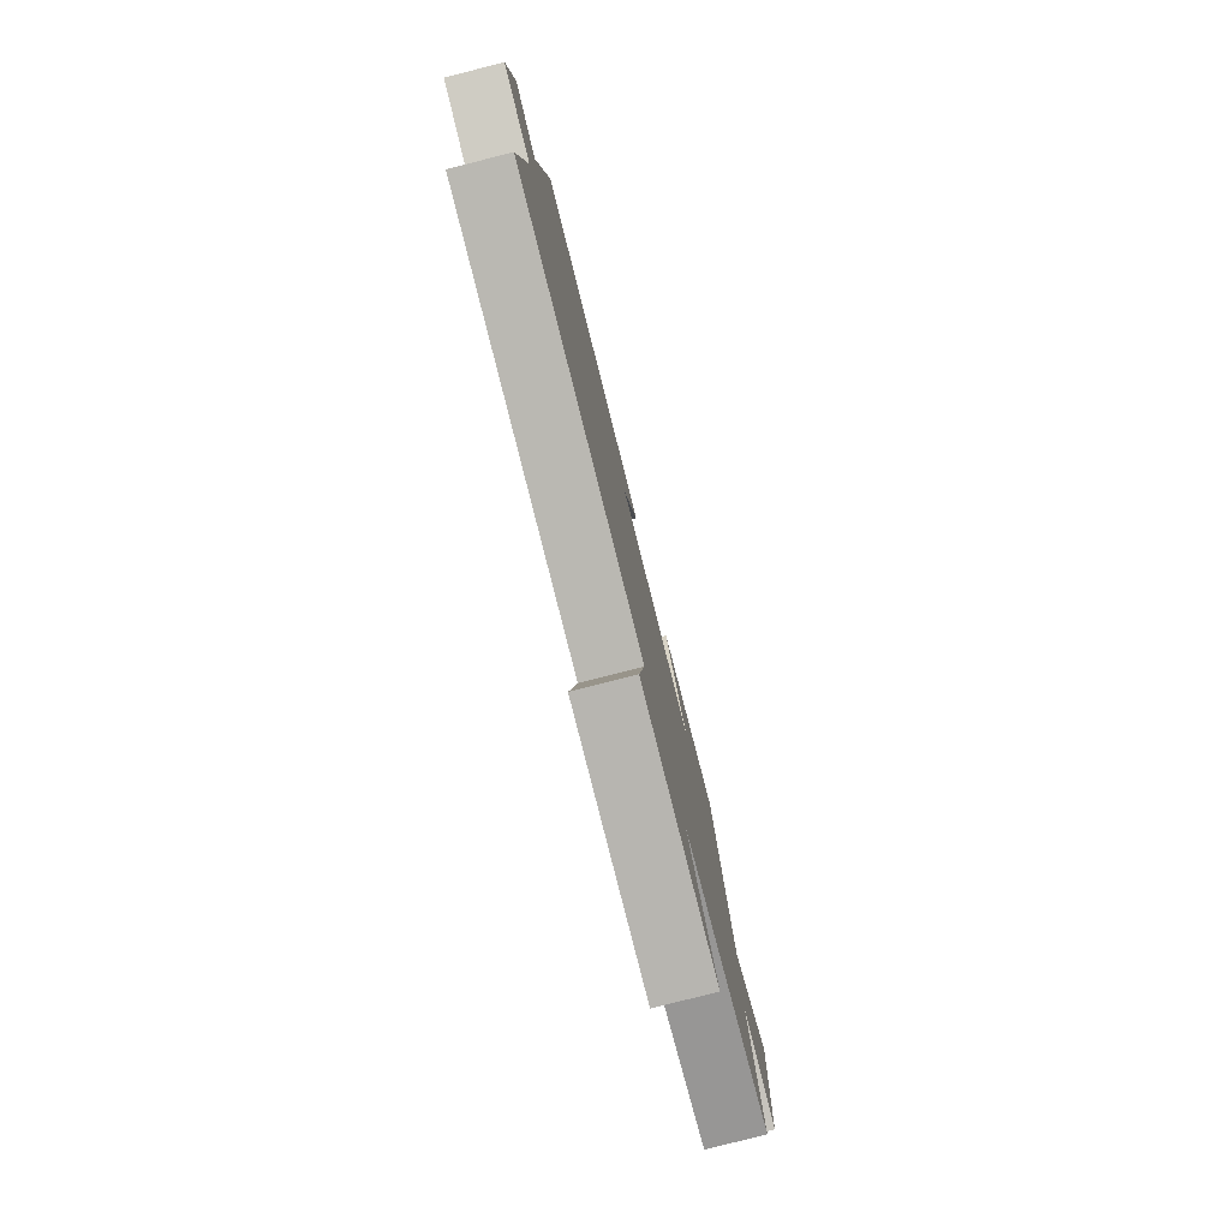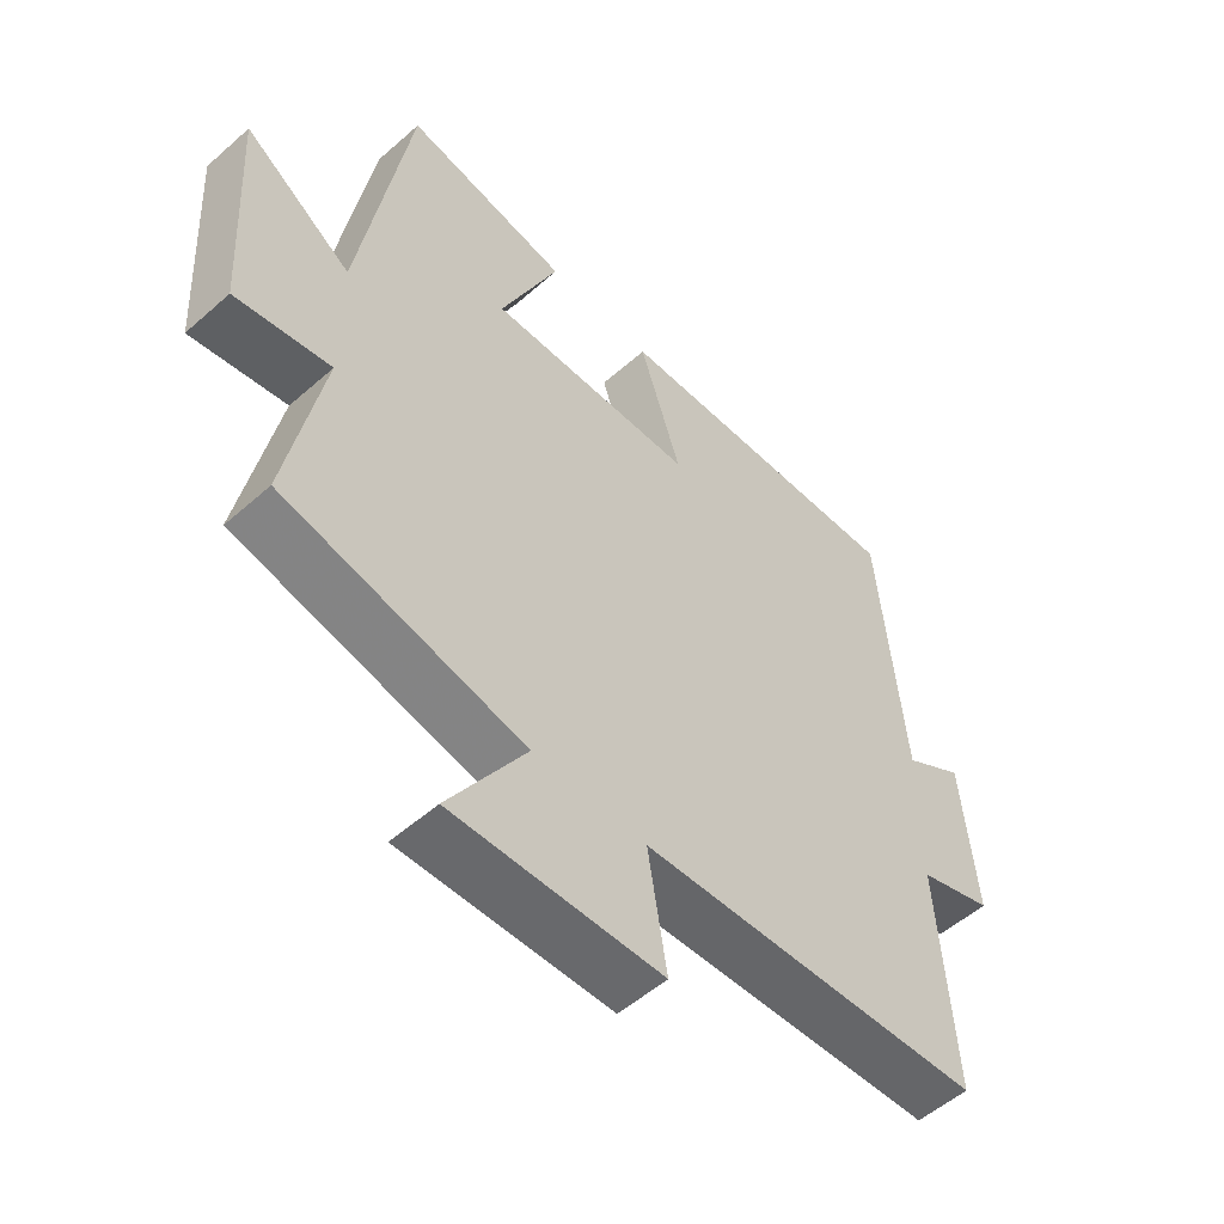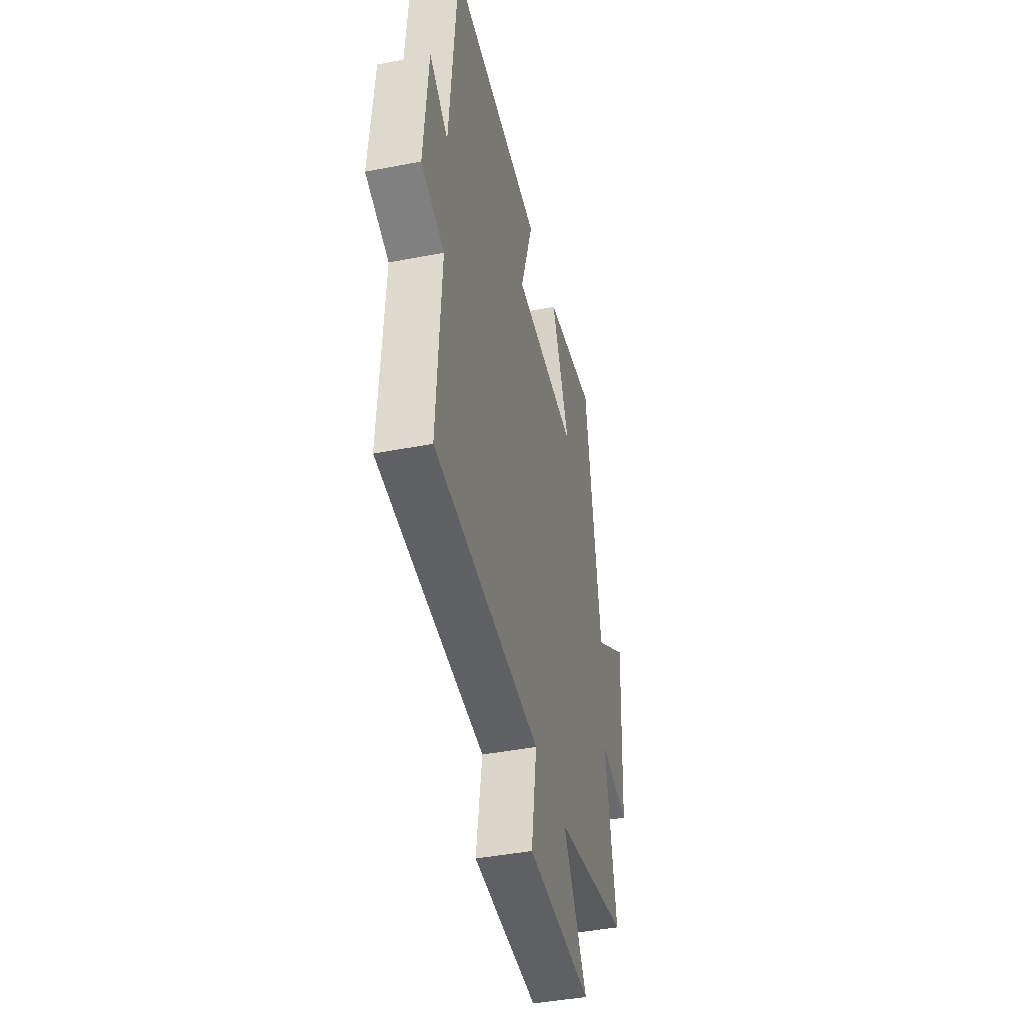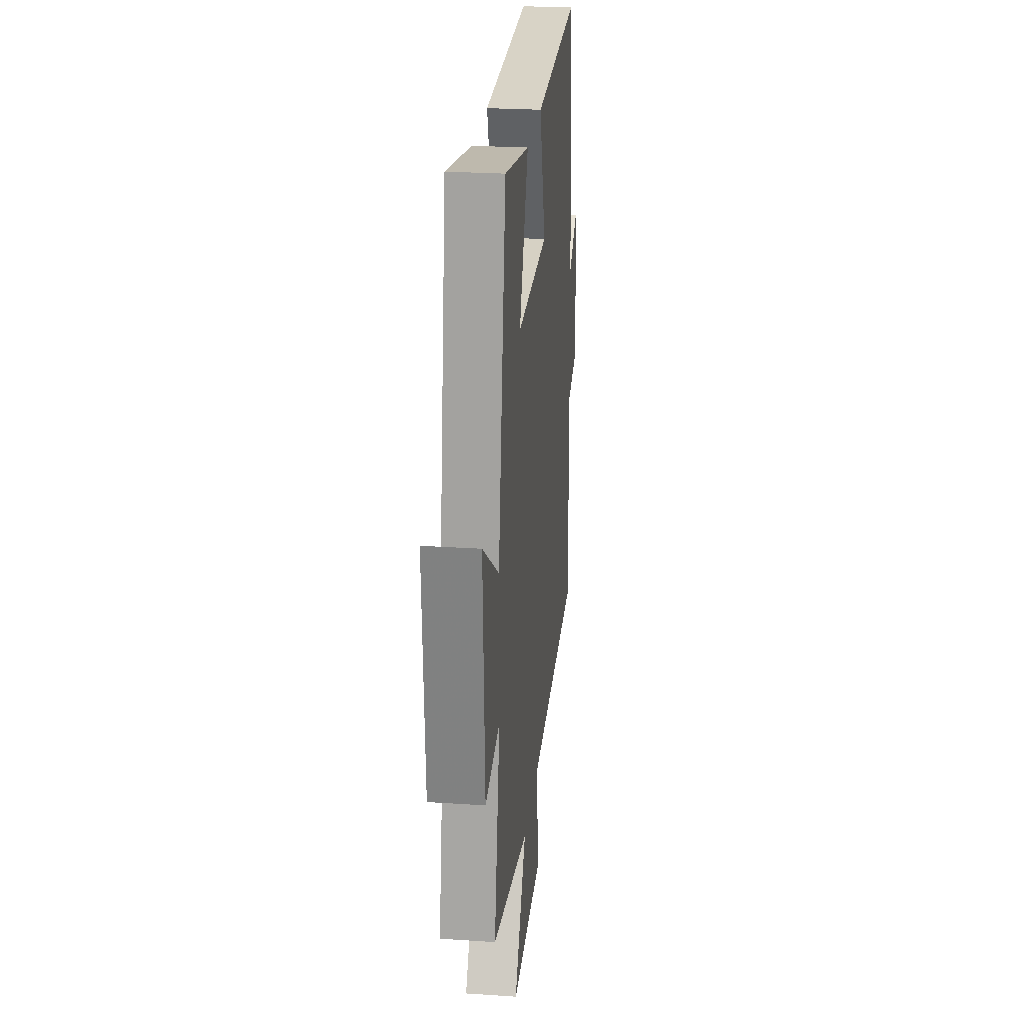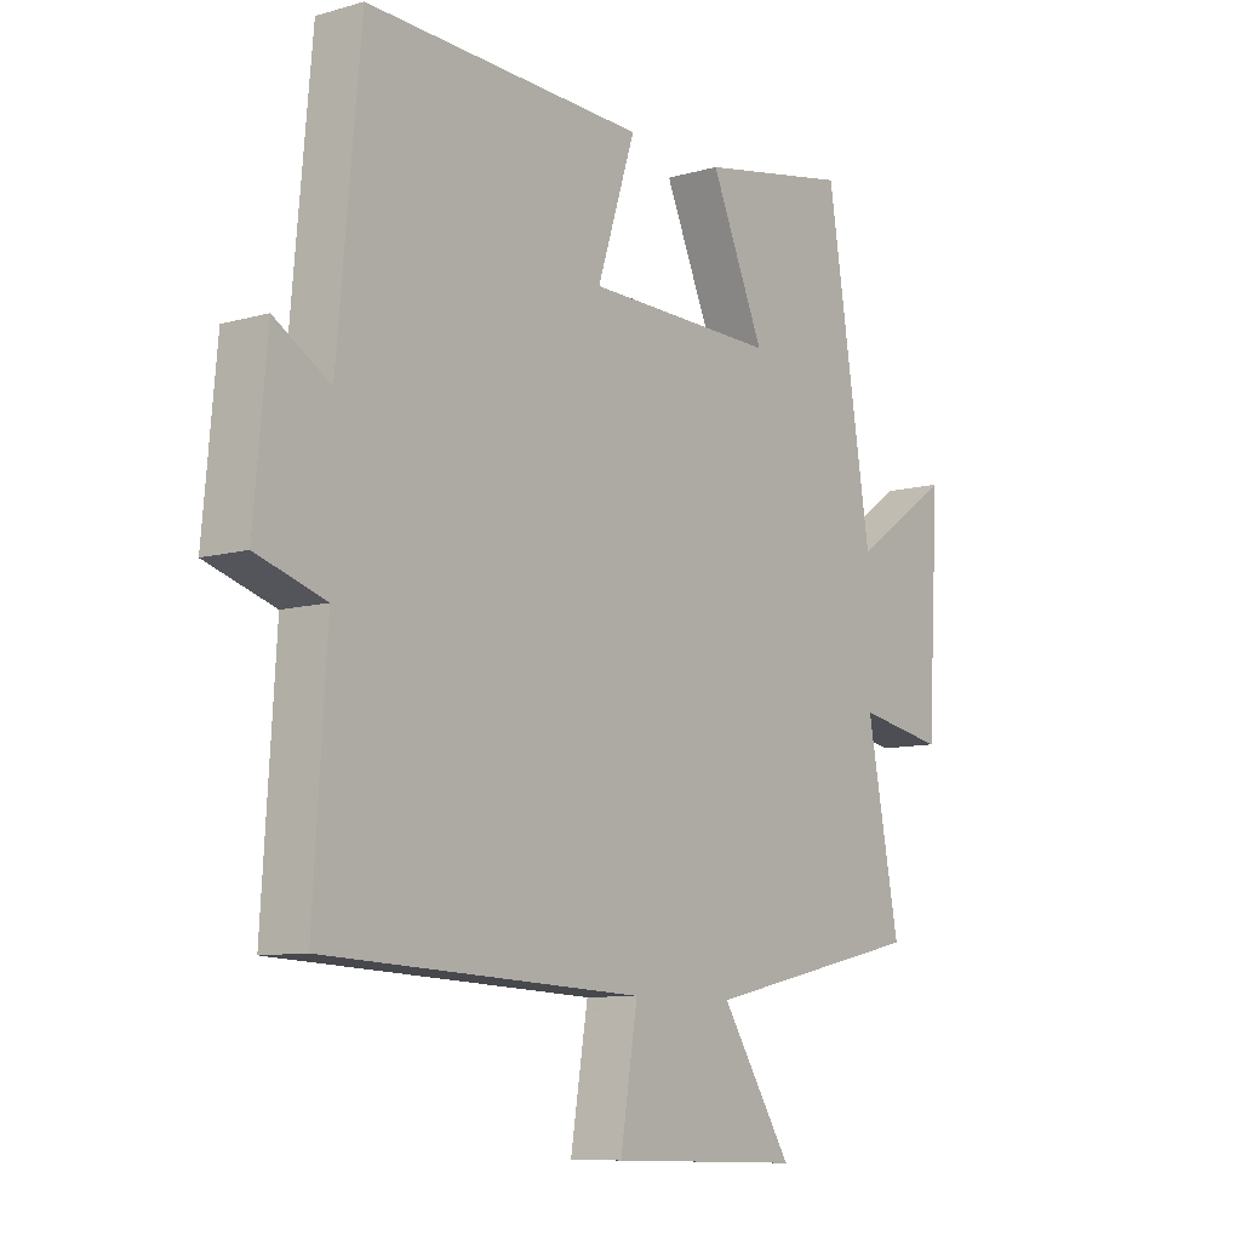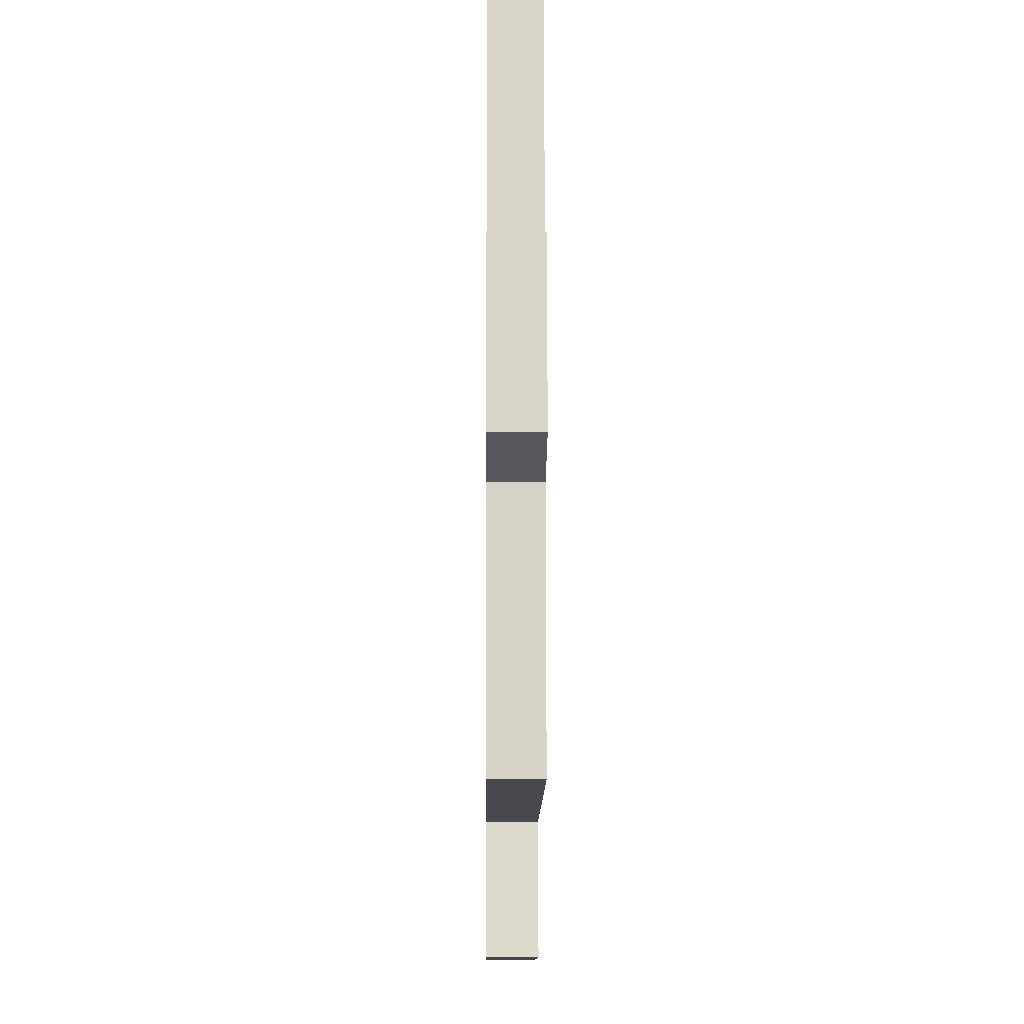
<metadata>
{"format":"obj","ext":"obj","renderer":"f3d","projection":"perspective","resolution":1024,"background":"white","views":[{"elev":-79.8,"azim":104.2,"up":"+Z"},{"elev":-53.8,"azim":-46.8,"up":"+Z"},{"elev":-43.1,"azim":102.9,"up":"+Z"},{"elev":25.5,"azim":-83.9,"up":"+Z"},{"elev":-9.1,"azim":127.3,"up":"+Z"},{"elev":-9.5,"azim":89.5,"up":"+Z"}]}
</metadata>
<code>
v 0.522 0.07 -0.473
v -0.01 0.07 -0.5
v 0.019 0.07 -0.68
v -0.303 0.07 -0.688
v -0.184 0.07 -0.5
v -0.555 0.07 -0.418
v -0.5 0.07 -0.131
v -0.647 0.07 -0.158
v -0.667 0.07 0.19
v -0.5 0.07 0.075
v -0.424 0.07 0.547
v -0.17 0.07 0.5
v -0.26 0.07 0.293
v 0.06 0.07 0.301
v -0.004 0.07 0.5
v 0.462 0.07 0.519
v 0.5 0.07 0.099
v 0.593 0.07 0.156
v 0.615 0.07 -0.086
v 0.5 0.07 -0.123
v 0.522 0 -0.473
v -0.01 0 -0.5
v 0.019 0 -0.68
v -0.303 0 -0.688
v -0.184 0 -0.5
v -0.555 0 -0.418
v -0.5 0 -0.131
v -0.647 0 -0.158
v -0.667 0 0.19
v -0.5 0 0.075
v -0.424 0 0.547
v -0.17 0 0.5
v -0.26 0 0.293
v 0.06 0 0.301
v -0.004 0 0.5
v 0.462 0 0.519
v 0.5 0 0.099
v 0.593 0 0.156
v 0.615 0 -0.086
v 0.5 0 -0.123
f 17 18 19 20
f 16 17 20
f 15 16 20
f 14 15 20
f 20 1 2
f 14 20 2
f 13 14 2
f 10 11 12 13
f 10 13 2 3
f 7 8 9 10
f 7 10 3
f 5 6 7
f 5 7 3
f 3 4 5
f 40 39 38 37
f 40 37 36
f 40 36 35
f 40 35 34
f 22 21 40
f 22 40 34
f 22 34 33
f 33 32 31 30
f 23 22 33 30
f 30 29 28 27
f 23 30 27
f 27 26 25
f 23 27 25
f 25 24 23
f 1 21 22 2
f 2 22 23 3
f 3 23 24 4
f 4 24 25 5
f 5 25 26 6
f 6 26 27 7
f 7 27 28 8
f 8 28 29 9
f 9 29 30 10
f 10 30 31 11
f 11 31 32 12
f 12 32 33 13
f 13 33 34 14
f 14 34 35 15
f 15 35 36 16
f 16 36 37 17
f 17 37 38 18
f 18 38 39 19
f 19 39 40 20
f 20 40 21 1

</code>
